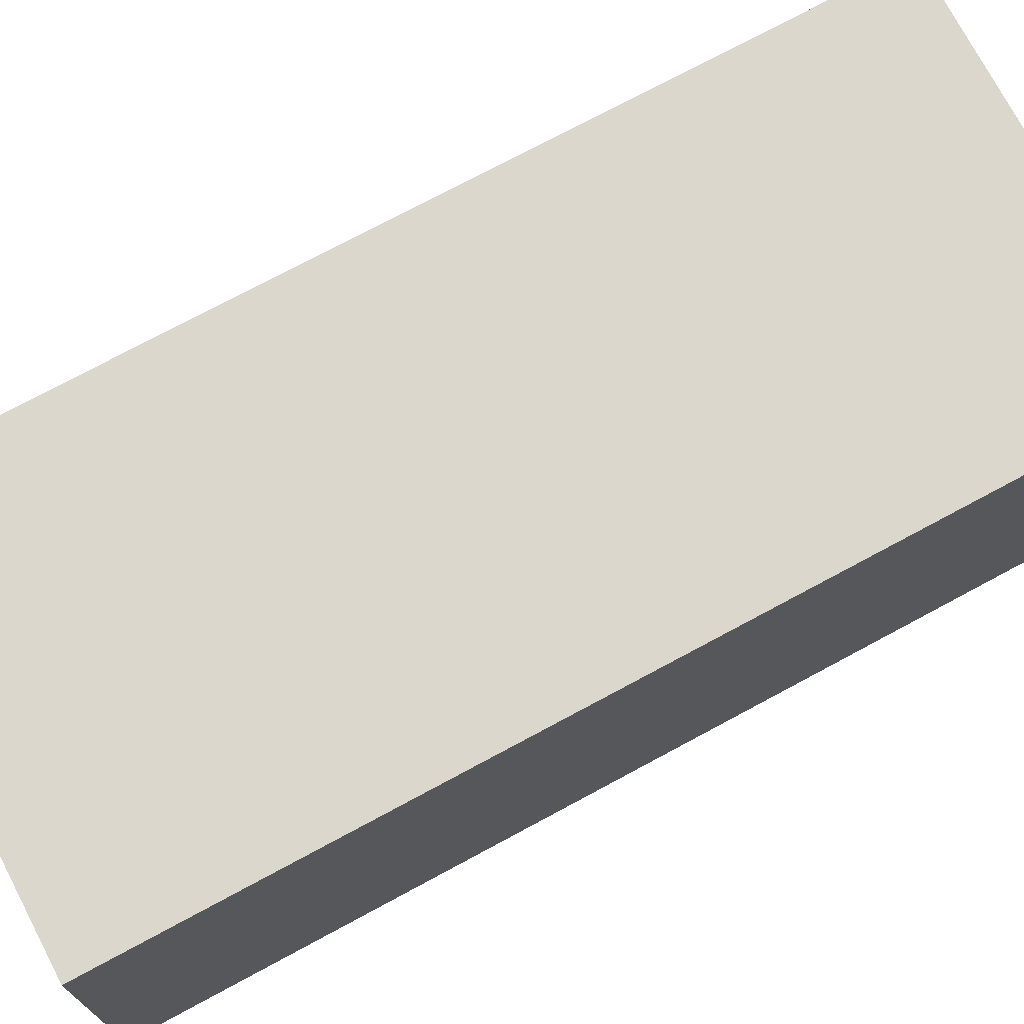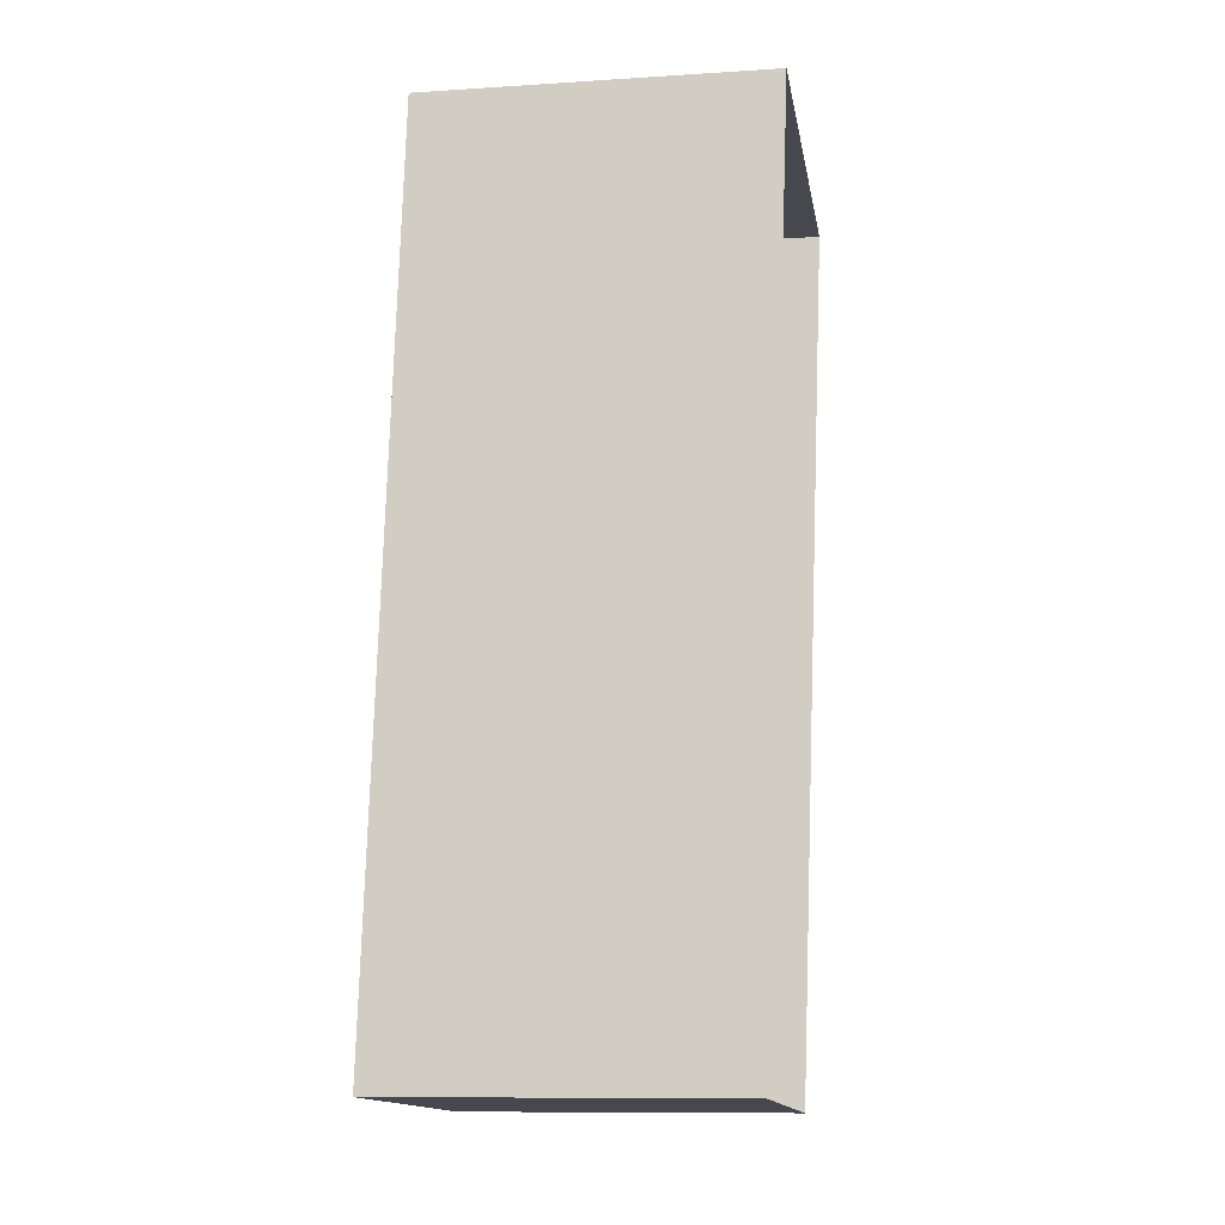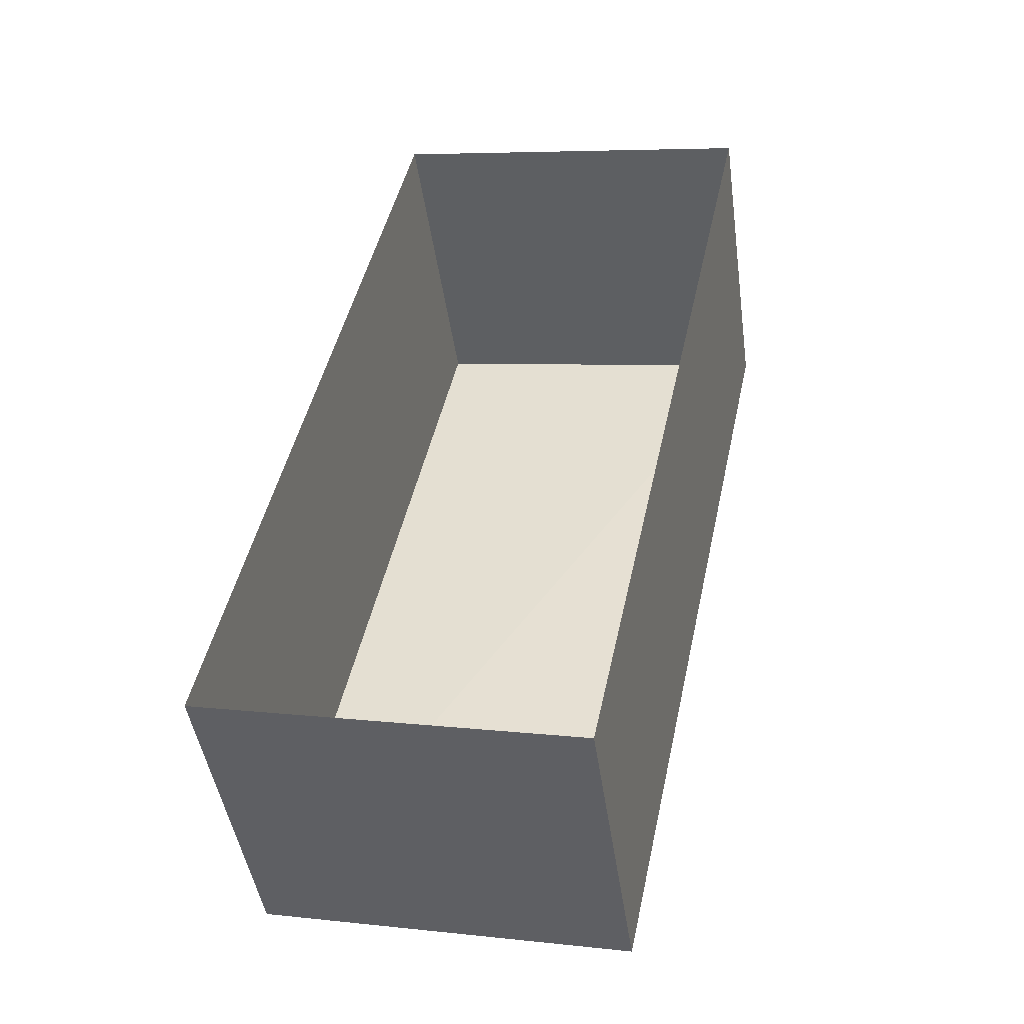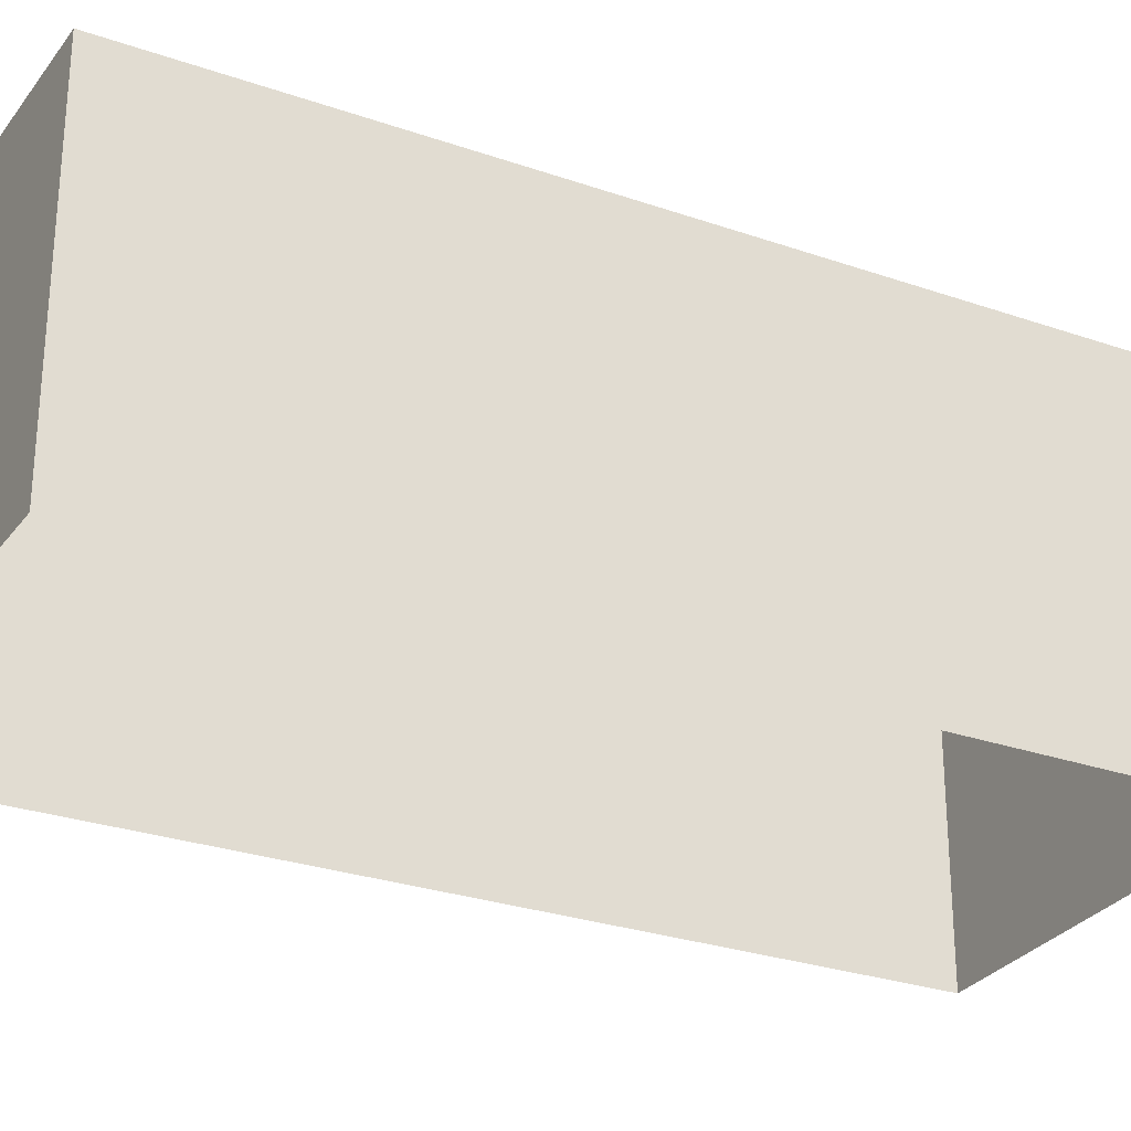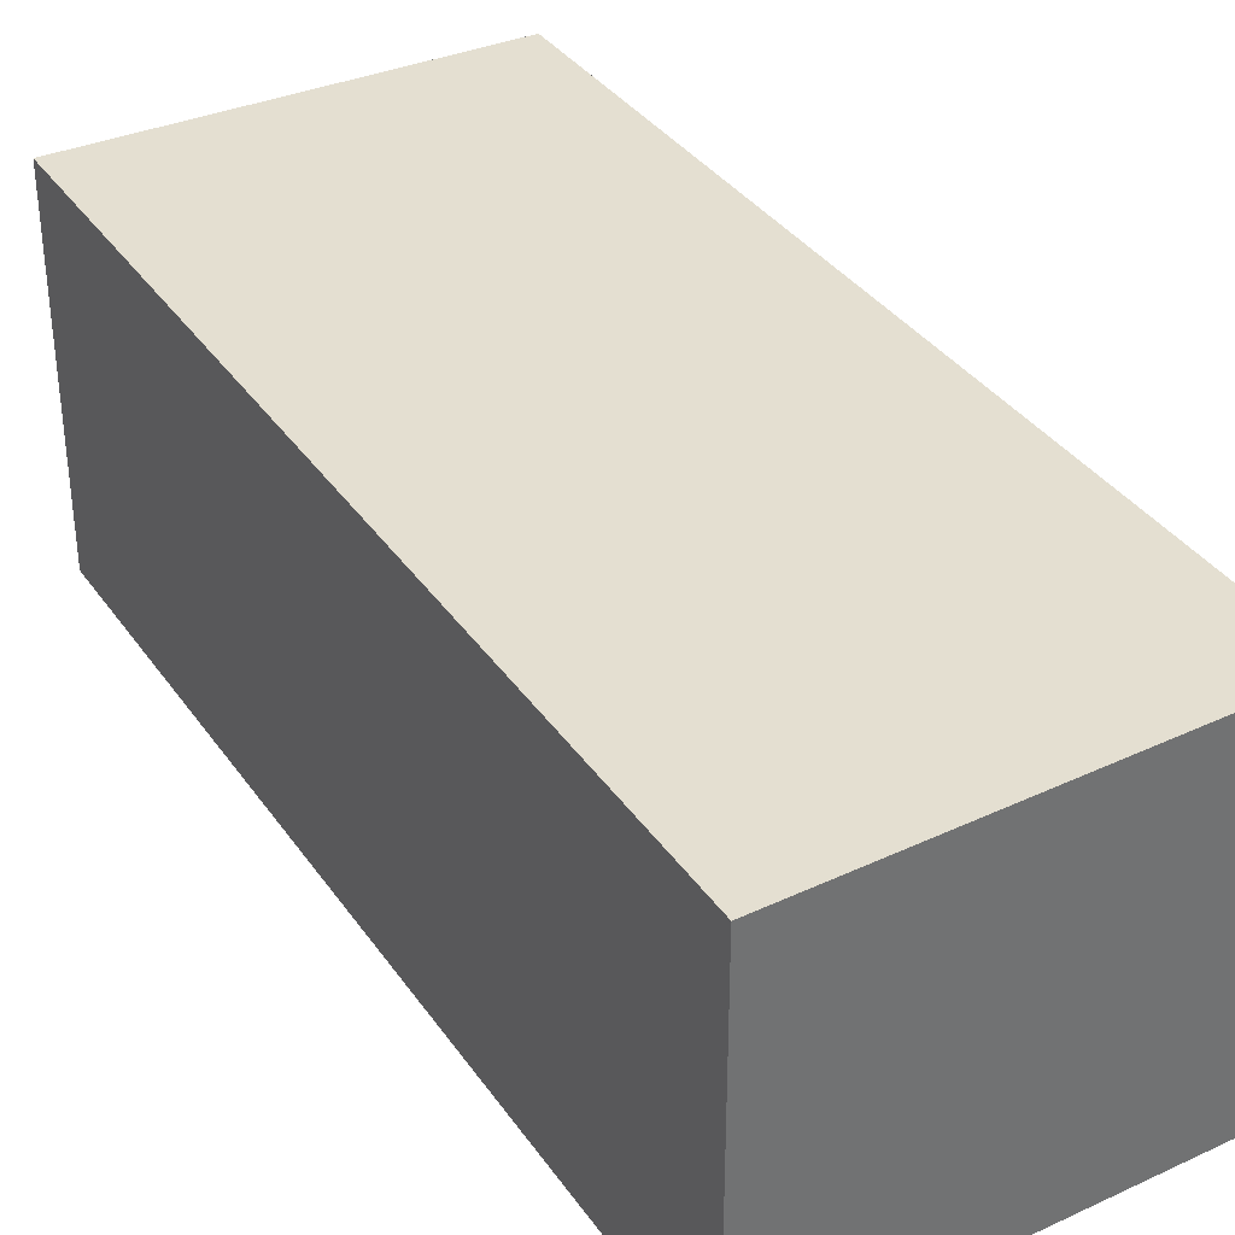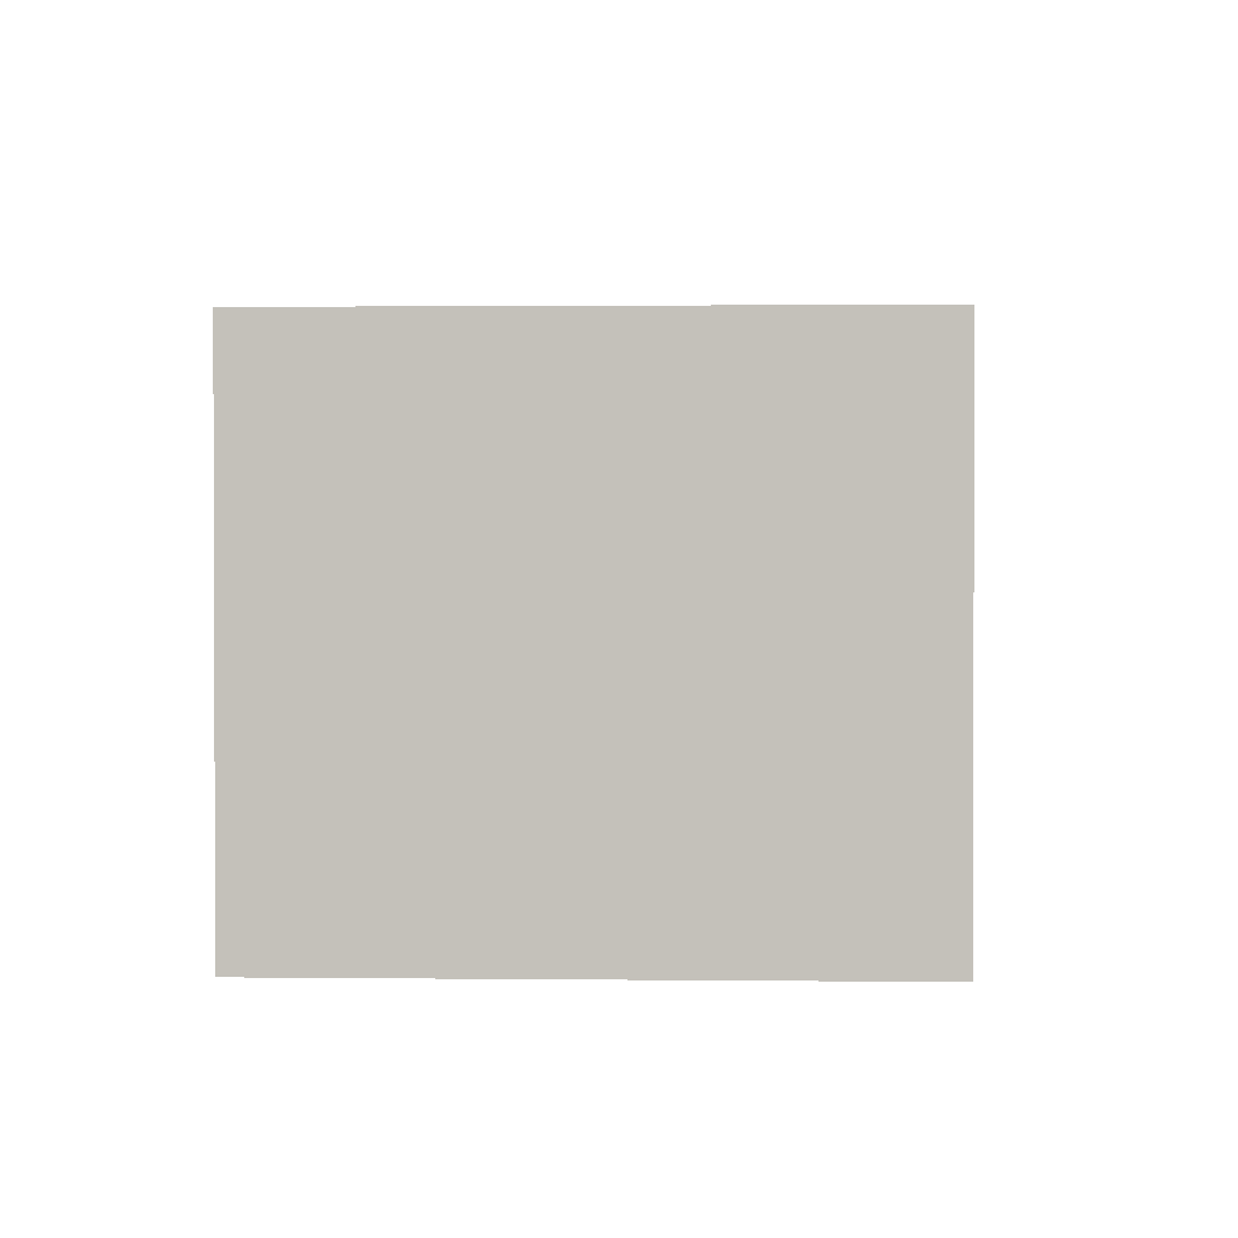
<metadata>
{"format":"obj","ext":"obj","renderer":"f3d","projection":"perspective","resolution":1024,"background":"white","views":[{"elev":73.1,"azim":73.6,"up":"+Z"},{"elev":-0.5,"azim":99.3,"up":"+Y"},{"elev":-45.8,"azim":-172.0,"up":"+Y"},{"elev":-28.5,"azim":74.3,"up":"+Z"},{"elev":36.6,"azim":-18.5,"up":"+Z"},{"elev":1.6,"azim":-165.8,"up":"+Z"}]}
</metadata>
<code>
v 1.24e+05 7.85e+05 20.79
v 1.24e+05 7.85e+05 20.79
v 1.24e+05 7.85e+05 20.79
v 1.24e+05 7.85e+05 20.79
v 1.24e+05 7.85e+05 22.97
v 1.24e+05 7.85e+05 22.97
v 1.24e+05 7.85e+05 22.97
v 1.24e+05 7.85e+05 22.97
f 1 2 3
f 4 1 3
f 5 6 7
f 8 5 7
f 7 4 3
f 7 6 4
f 6 1 4
f 6 5 1
f 8 2 1
f 5 8 1
f 7 3 2
f 8 7 2

</code>
